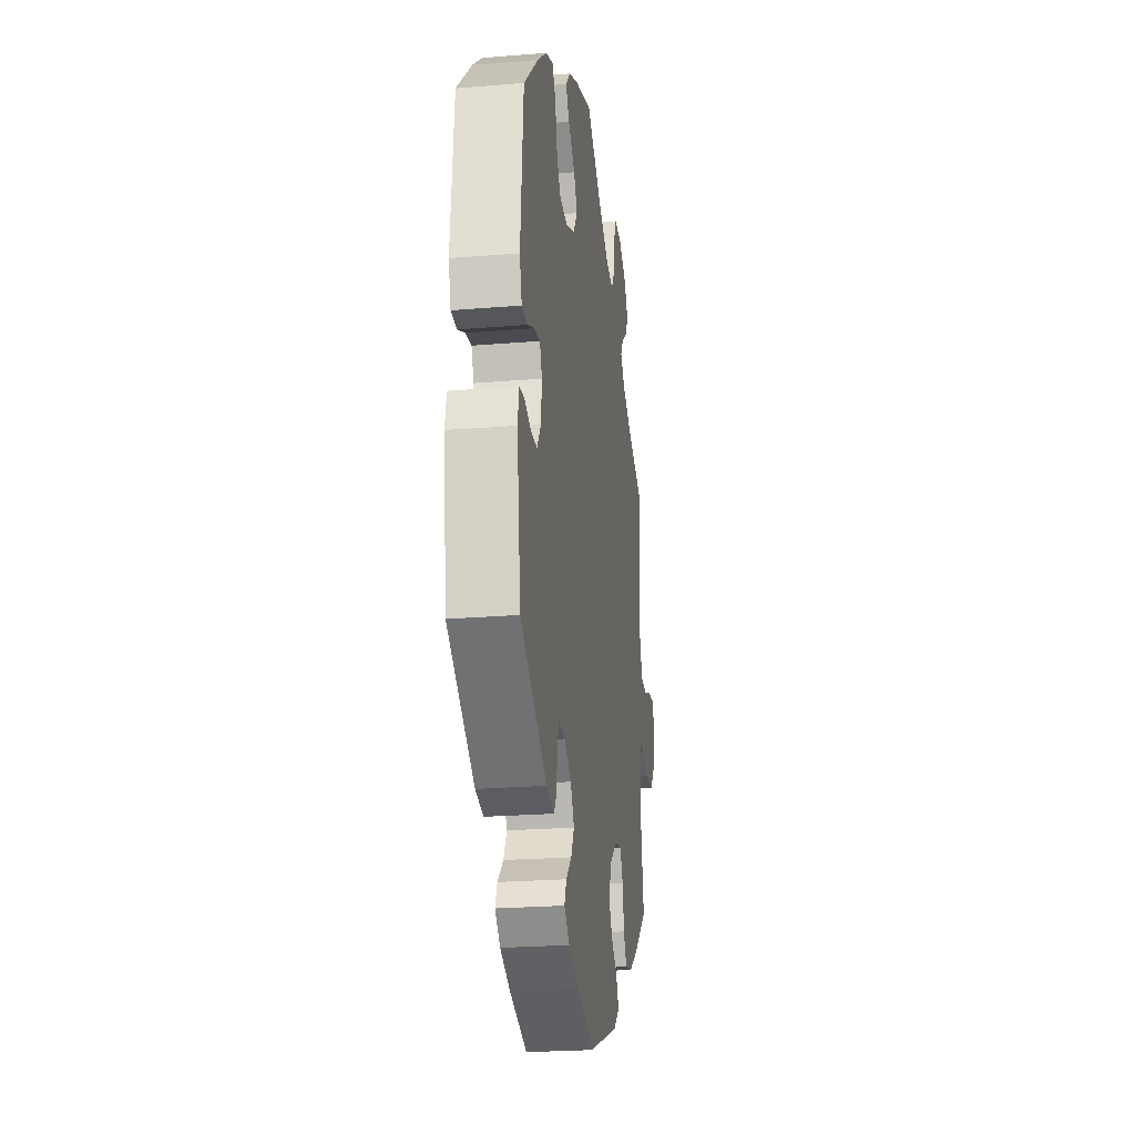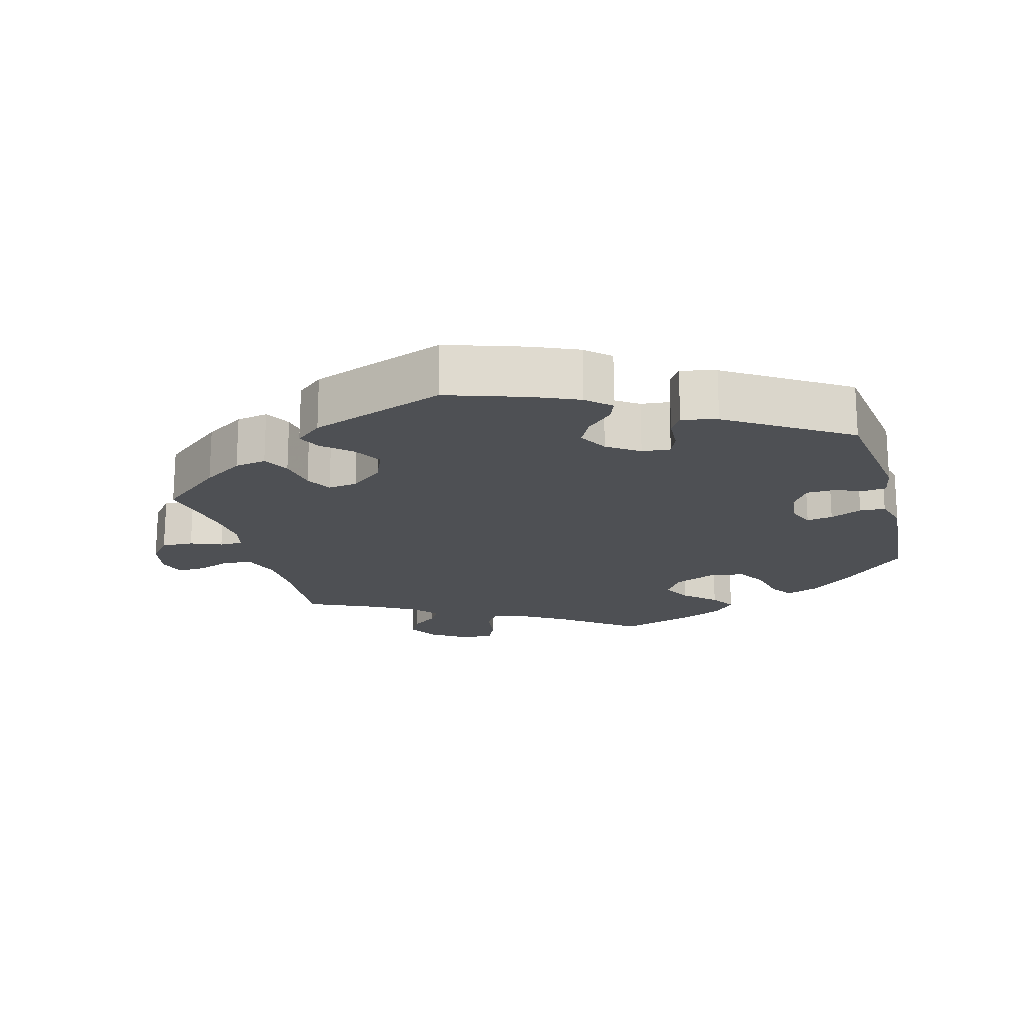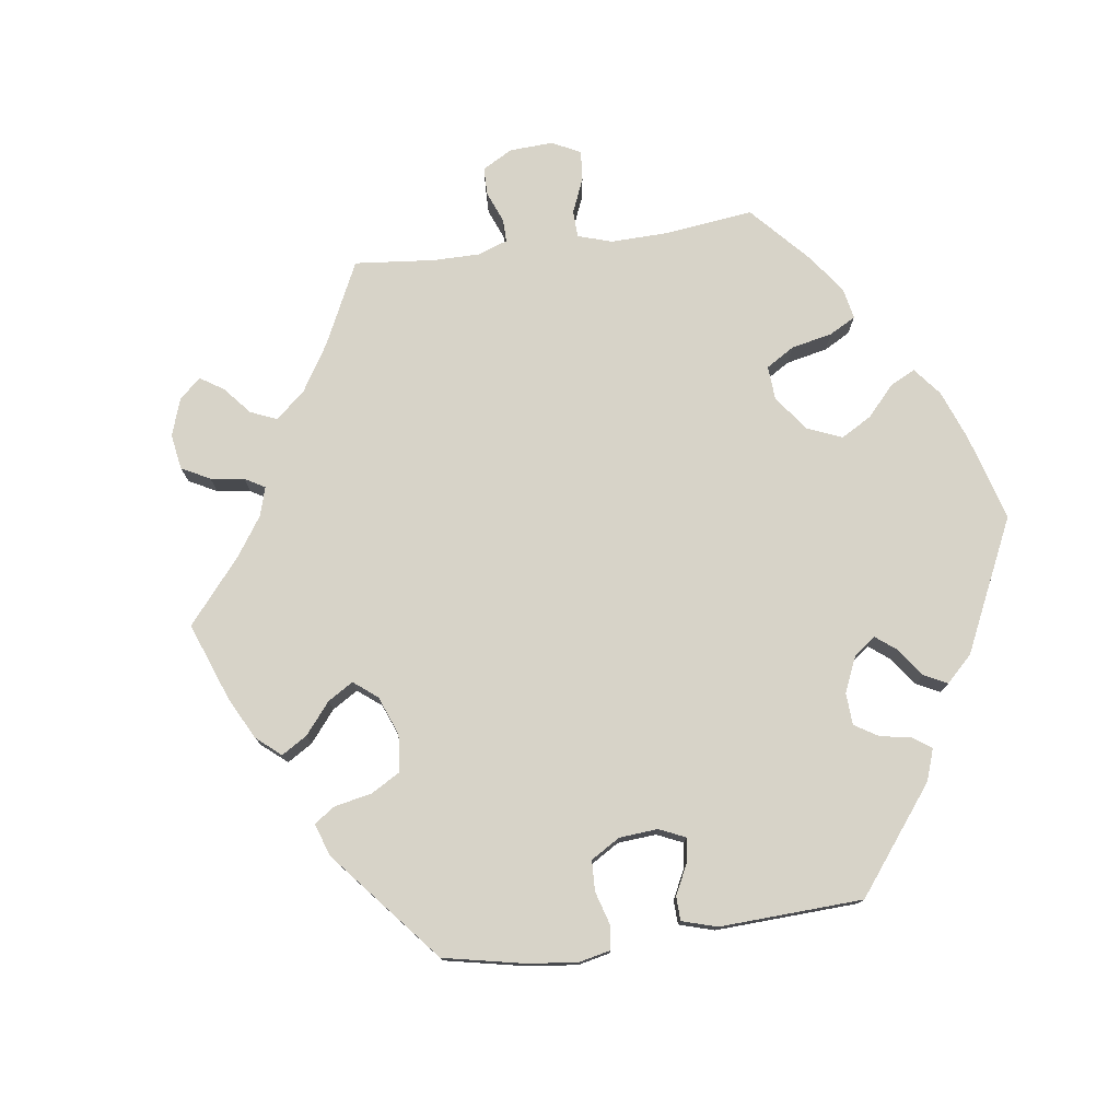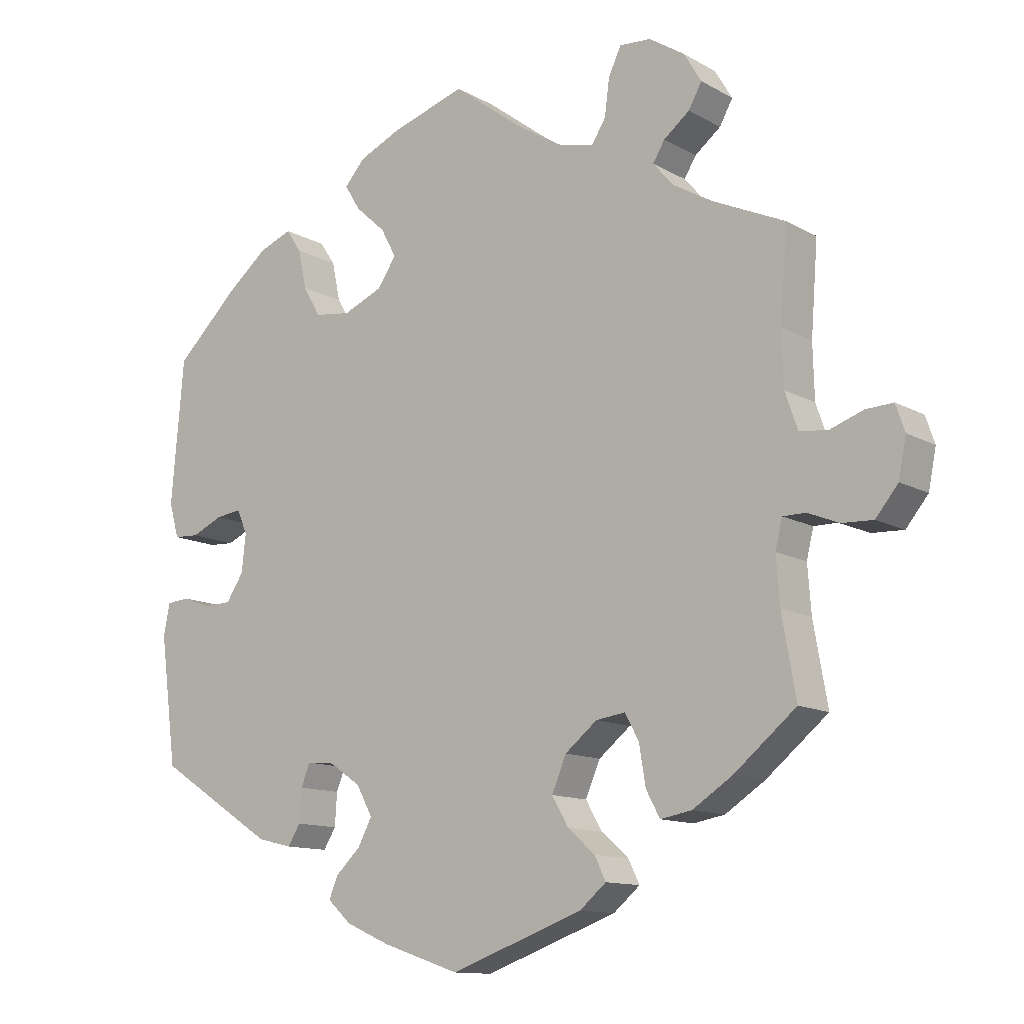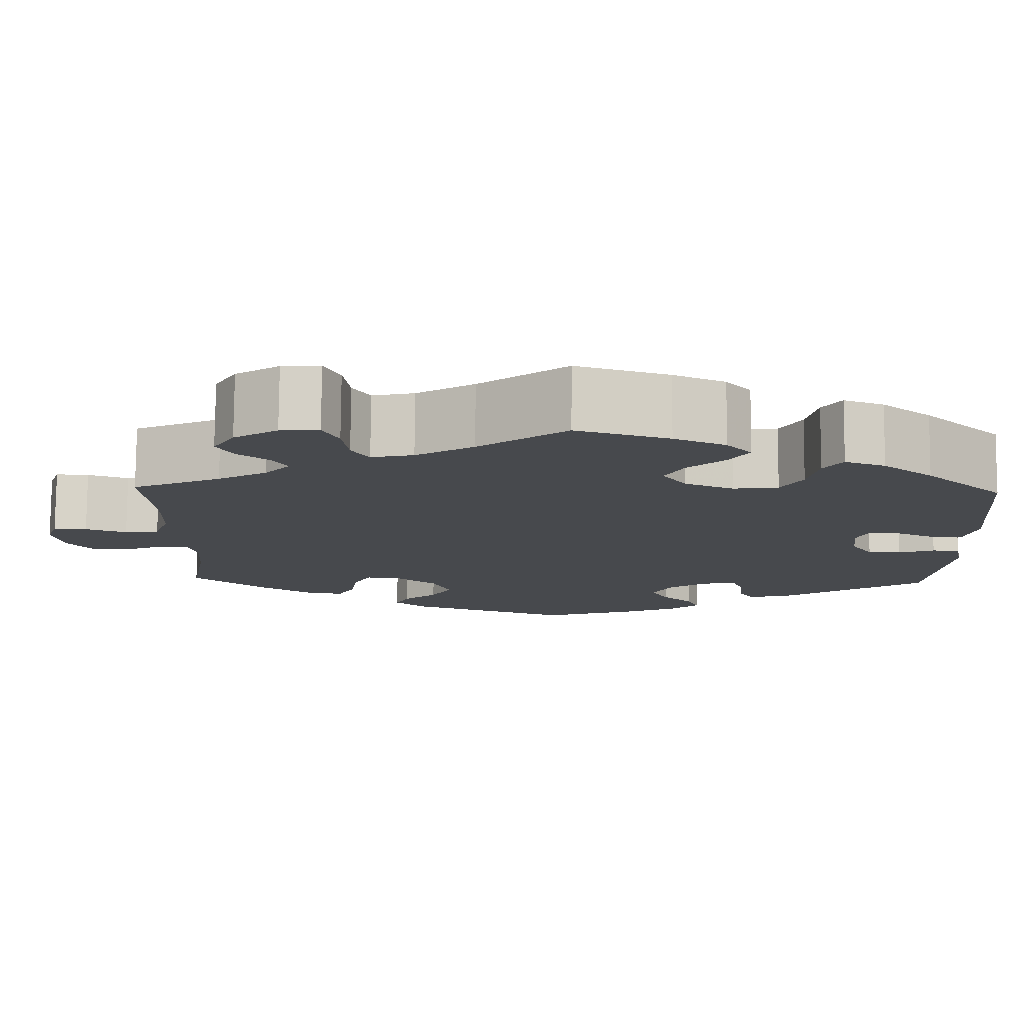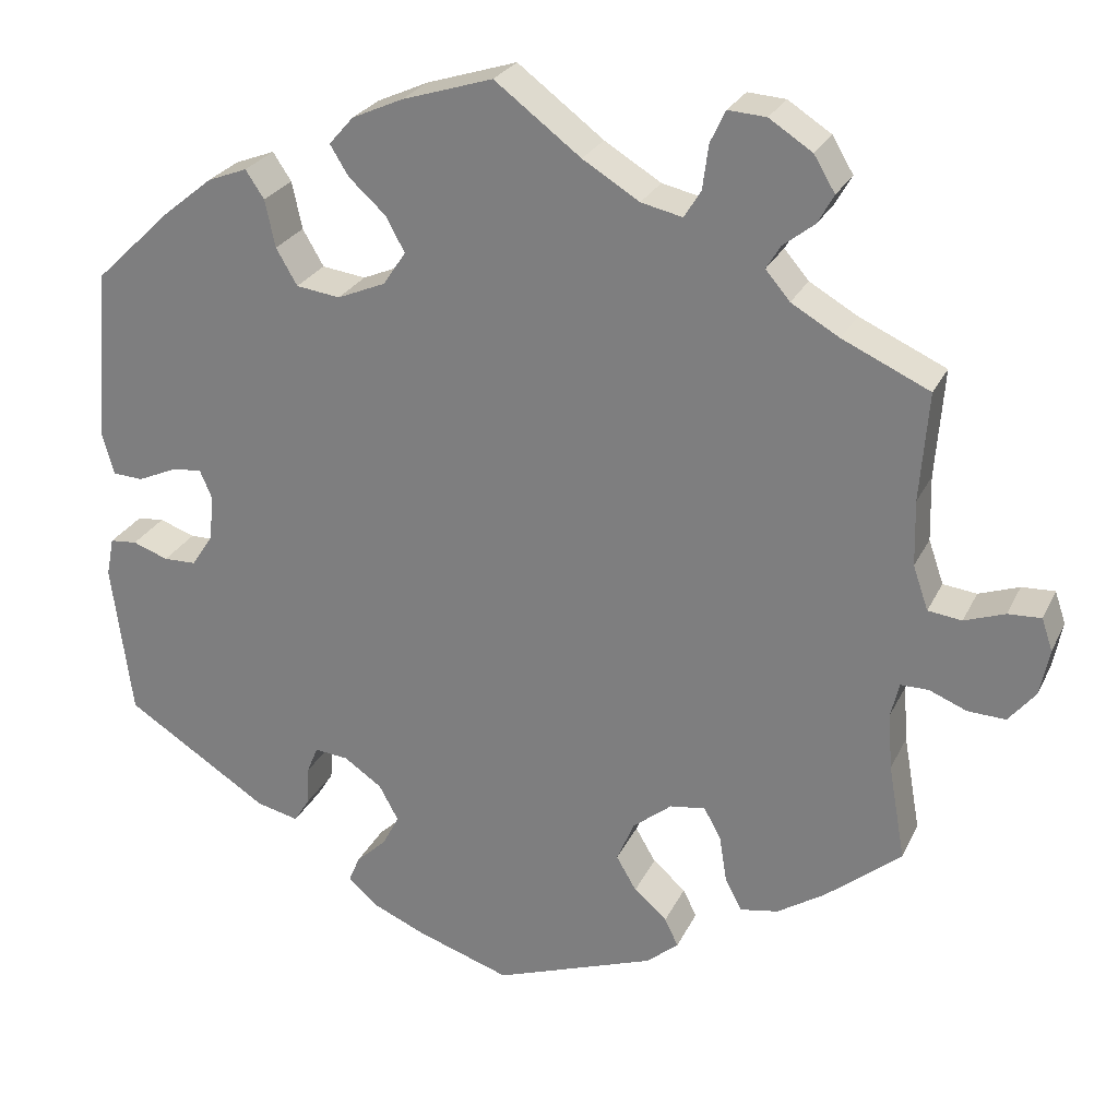
<metadata>
{"format":"obj","ext":"obj","renderer":"f3d","projection":"perspective","resolution":1024,"background":"white","views":[{"elev":-23.2,"azim":-82.0,"up":"+Z"},{"elev":-18.6,"azim":-164.6,"up":"+Y"},{"elev":76.9,"azim":-157.8,"up":"+Y"},{"elev":-12.2,"azim":37.7,"up":"+Z"},{"elev":78.0,"azim":-179.6,"up":"+Z"},{"elev":26.0,"azim":21.0,"up":"+Z"}]}
</metadata>
<code>
v 0.102 0.07 0.501
v 0.169 0.07 0.46
v 0.218 0.07 0.449
v 0.238 0.07 0.481
v 0.245 0.07 0.534
v 0.263 0.07 0.572
v 0.308 0.07 0.569
v 0.359 0.07 0.536
v 0.384 0.07 0.494
v 0.365 0.07 0.46
v 0.328 0.07 0.431
v 0.311 0.07 0.403
v 0.34 0.07 0.369
v 0.397 0.07 0.336
v 0.5 0.07 0.289
v 0.49 0.07 0.16
v 0.492 0.07 0.083
v 0.51 0.07 0.031
v 0.55 0.07 0.026
v 0.598 0.07 0.043
v 0.637 0.07 0.045
v 0.65 0.07 0.007
v 0.639 0.07 -0.048
v 0.607 0.07 -0.087
v 0.562 0.07 -0.085
v 0.518 0.07 -0.067
v 0.485 0.07 -0.067
v 0.475 0.07 -0.108
v 0.48 0.07 -0.175
v 0.5 0.07 -0.289
v 0.411 0.07 -0.362
v 0.354 0.07 -0.399
v 0.309 0.07 -0.407
v 0.289 0.07 -0.37
v 0.28 0.07 -0.314
v 0.26 0.07 -0.277
v 0.218 0.07 -0.283
v 0.172 0.07 -0.32
v 0.151 0.07 -0.369
v 0.175 0.07 -0.41
v 0.214 0.07 -0.444
v 0.23 0.07 -0.477
v 0.192 0.07 -0.509
v 0.001 0.07 -0.578
v -0.11 0.07 -0.541
v -0.174 0.07 -0.513
v -0.208 0.07 -0.482
v -0.195 0.07 -0.451
v -0.159 0.07 -0.417
v -0.139 0.07 -0.379
v -0.162 0.07 -0.337
v -0.207 0.07 -0.306
v -0.247 0.07 -0.302
v -0.26 0.07 -0.334
v -0.263 0.07 -0.381
v -0.281 0.07 -0.41
v -0.331 0.07 -0.398
v -0.501 0.07 -0.289
v -0.525 0.07 -0.106
v -0.516 0.07 -0.06
v -0.484 0.07 -0.057
v -0.442 0.07 -0.072
v -0.403 0.07 -0.071
v -0.378 0.07 -0.033
v -0.372 0.07 0.021
v -0.387 0.07 0.056
v -0.424 0.07 0.051
v -0.469 0.07 0.031
v -0.505 0.07 0.033
v -0.519 0.07 0.083
v -0.501 0.07 0.289
v -0.409 0.07 0.377
v -0.351 0.07 0.424
v -0.304 0.07 0.442
v -0.282 0.07 0.409
v -0.27 0.07 0.353
v -0.245 0.07 0.31
v -0.193 0.07 0.303
v -0.136 0.07 0.327
v -0.109 0.07 0.367
v -0.131 0.07 0.408
v -0.175 0.07 0.448
v -0.197 0.07 0.484
v -0.168 0.07 0.517
v -0.108 0.07 0.544
v 0 0.07 0.578
v 0.102 0 0.501
v 0.169 0 0.46
v 0.218 0 0.449
v 0.238 0 0.481
v 0.245 0 0.534
v 0.263 0 0.572
v 0.308 0 0.569
v 0.359 0 0.536
v 0.384 0 0.494
v 0.365 0 0.46
v 0.328 0 0.431
v 0.311 0 0.403
v 0.34 0 0.369
v 0.397 0 0.336
v 0.5 0 0.289
v 0.49 0 0.16
v 0.492 0 0.083
v 0.51 0 0.031
v 0.55 0 0.026
v 0.598 0 0.043
v 0.637 0 0.045
v 0.65 0 0.007
v 0.639 0 -0.048
v 0.607 0 -0.087
v 0.562 0 -0.085
v 0.518 0 -0.067
v 0.485 0 -0.067
v 0.475 0 -0.108
v 0.48 0 -0.175
v 0.5 0 -0.289
v 0.411 0 -0.362
v 0.354 0 -0.399
v 0.309 0 -0.407
v 0.289 0 -0.37
v 0.28 0 -0.314
v 0.26 0 -0.277
v 0.218 0 -0.283
v 0.172 0 -0.32
v 0.151 0 -0.369
v 0.175 0 -0.41
v 0.214 0 -0.444
v 0.23 0 -0.477
v 0.192 0 -0.509
v 0.001 0 -0.578
v -0.11 0 -0.541
v -0.174 0 -0.513
v -0.208 0 -0.482
v -0.195 0 -0.451
v -0.159 0 -0.417
v -0.139 0 -0.379
v -0.162 0 -0.337
v -0.207 0 -0.306
v -0.247 0 -0.302
v -0.26 0 -0.334
v -0.263 0 -0.381
v -0.281 0 -0.41
v -0.331 0 -0.398
v -0.501 0 -0.289
v -0.525 0 -0.106
v -0.516 0 -0.06
v -0.484 0 -0.057
v -0.442 0 -0.072
v -0.403 0 -0.071
v -0.378 0 -0.033
v -0.372 0 0.021
v -0.387 0 0.056
v -0.424 0 0.051
v -0.469 0 0.031
v -0.505 0 0.033
v -0.519 0 0.083
v -0.501 0 0.289
v -0.409 0 0.377
v -0.351 0 0.424
v -0.304 0 0.442
v -0.282 0 0.409
v -0.27 0 0.353
v -0.245 0 0.31
v -0.193 0 0.303
v -0.136 0 0.327
v -0.109 0 0.367
v -0.131 0 0.408
v -0.175 0 0.448
v -0.197 0 0.484
v -0.168 0 0.517
v -0.108 0 0.544
v 0 0 0.578
f 85 86 1
f 84 85 1 2
f 81 82 83 84
f 80 81 84 2
f 79 80 2 3
f 78 79 3
f 73 74 75 76
f 73 76 77
f 72 73 77
f 71 72 77
f 70 71 77 78
f 67 68 69 70
f 66 67 70 78
f 59 60 61 62
f 59 62 63
f 58 59 63
f 57 58 63 64
f 54 55 56 57
f 53 54 57 64
f 46 47 48 49
f 46 49 50
f 45 46 50
f 44 45 50
f 43 44 50 51
f 40 41 42 43
f 39 40 43 51
f 32 33 34 35
f 32 35 36
f 29 30 31 32
f 28 29 32 36
f 27 28 36 37
f 23 24 25 26
f 23 26 27
f 22 23 27
f 19 20 21 22
f 18 19 22 27
f 17 18 27 37
f 14 15 16
f 13 14 16 17
f 12 13 17 37
f 8 9 10 11
f 8 11 12
f 7 8 12
f 4 5 6 7
f 3 4 7 12
f 65 66 78 3
f 52 53 64 65
f 38 39 51 52
f 37 38 52 65
f 3 12 37 65
f 87 172 171
f 88 87 171 170
f 170 169 168 167
f 88 170 167 166
f 89 88 166 165
f 89 165 164
f 162 161 160 159
f 163 162 159
f 163 159 158
f 163 158 157
f 164 163 157 156
f 156 155 154 153
f 164 156 153 152
f 148 147 146 145
f 149 148 145
f 149 145 144
f 150 149 144 143
f 143 142 141 140
f 150 143 140 139
f 135 134 133 132
f 136 135 132
f 136 132 131
f 136 131 130
f 137 136 130 129
f 129 128 127 126
f 137 129 126 125
f 121 120 119 118
f 122 121 118
f 118 117 116 115
f 122 118 115 114
f 123 122 114 113
f 112 111 110 109
f 113 112 109
f 113 109 108
f 108 107 106 105
f 113 108 105 104
f 123 113 104 103
f 102 101 100
f 103 102 100 99
f 123 103 99 98
f 97 96 95 94
f 98 97 94
f 98 94 93
f 93 92 91 90
f 98 93 90 89
f 89 164 152 151
f 151 150 139 138
f 138 137 125 124
f 151 138 124 123
f 151 123 98 89
f 1 87 88 2
f 2 88 89 3
f 3 89 90 4
f 4 90 91 5
f 5 91 92 6
f 6 92 93 7
f 7 93 94 8
f 8 94 95 9
f 9 95 96 10
f 10 96 97 11
f 11 97 98 12
f 12 98 99 13
f 13 99 100 14
f 14 100 101 15
f 15 101 102 16
f 16 102 103 17
f 17 103 104 18
f 18 104 105 19
f 19 105 106 20
f 20 106 107 21
f 21 107 108 22
f 22 108 109 23
f 23 109 110 24
f 24 110 111 25
f 25 111 112 26
f 26 112 113 27
f 27 113 114 28
f 28 114 115 29
f 29 115 116 30
f 30 116 117 31
f 31 117 118 32
f 32 118 119 33
f 33 119 120 34
f 34 120 121 35
f 35 121 122 36
f 36 122 123 37
f 37 123 124 38
f 38 124 125 39
f 39 125 126 40
f 40 126 127 41
f 41 127 128 42
f 42 128 129 43
f 43 129 130 44
f 44 130 131 45
f 45 131 132 46
f 46 132 133 47
f 47 133 134 48
f 48 134 135 49
f 49 135 136 50
f 50 136 137 51
f 51 137 138 52
f 52 138 139 53
f 53 139 140 54
f 54 140 141 55
f 55 141 142 56
f 56 142 143 57
f 57 143 144 58
f 58 144 145 59
f 59 145 146 60
f 60 146 147 61
f 61 147 148 62
f 62 148 149 63
f 63 149 150 64
f 64 150 151 65
f 65 151 152 66
f 66 152 153 67
f 67 153 154 68
f 68 154 155 69
f 69 155 156 70
f 70 156 157 71
f 71 157 158 72
f 72 158 159 73
f 73 159 160 74
f 74 160 161 75
f 75 161 162 76
f 76 162 163 77
f 77 163 164 78
f 78 164 165 79
f 79 165 166 80
f 80 166 167 81
f 81 167 168 82
f 82 168 169 83
f 83 169 170 84
f 84 170 171 85
f 85 171 172 86
f 86 172 87 1

</code>
